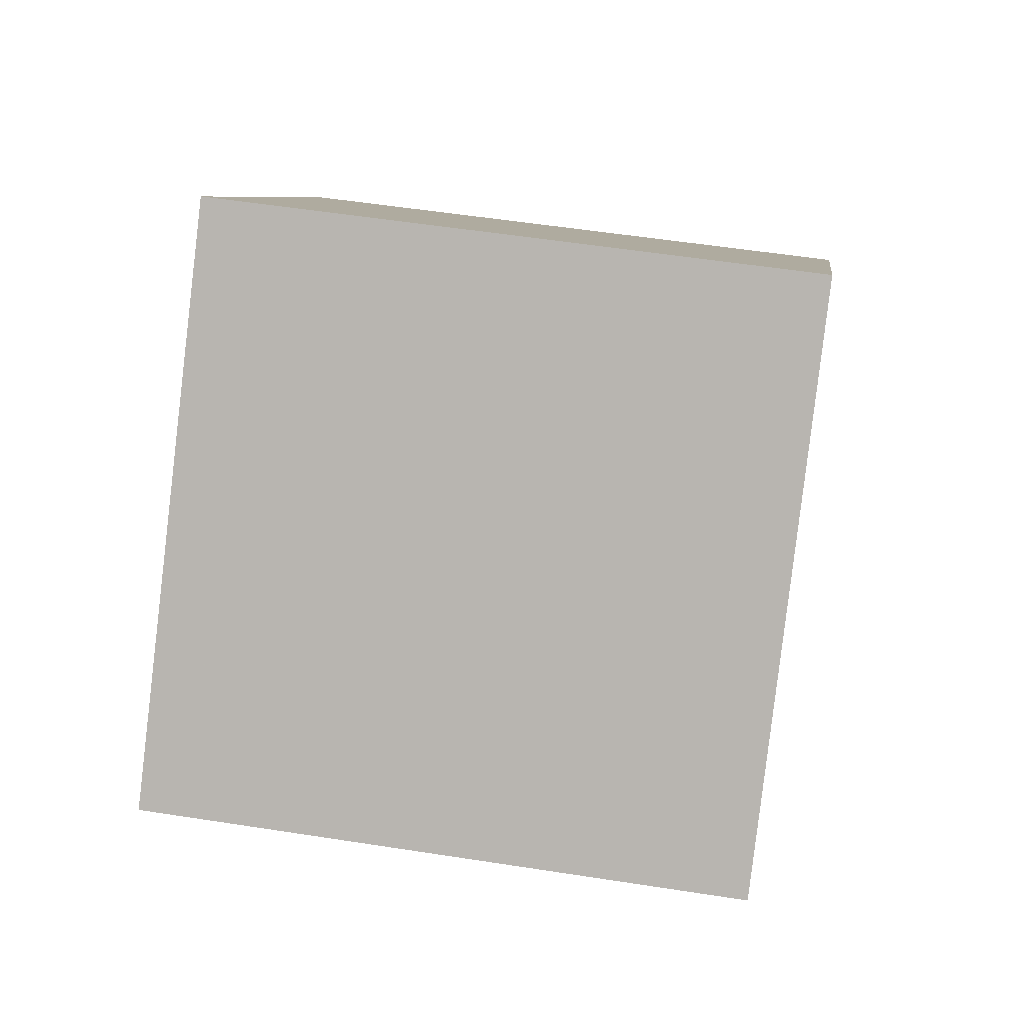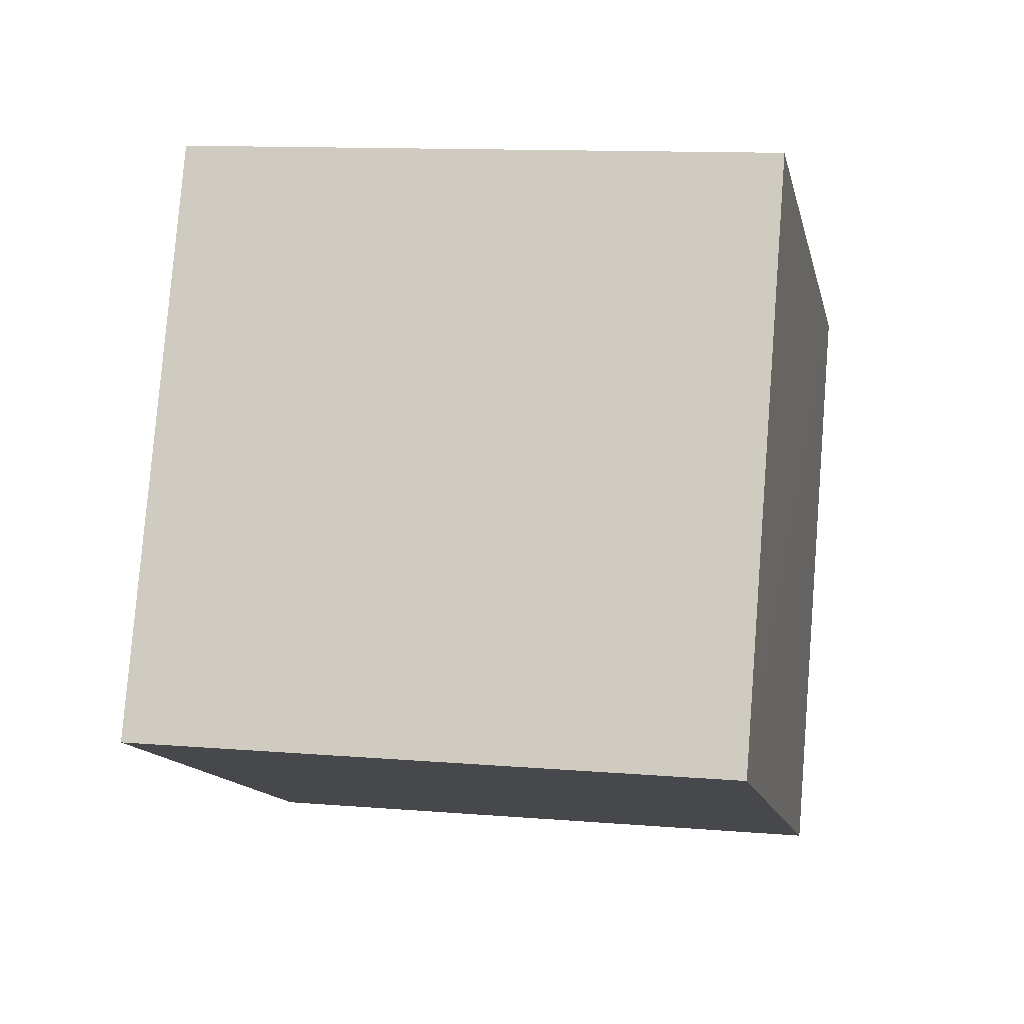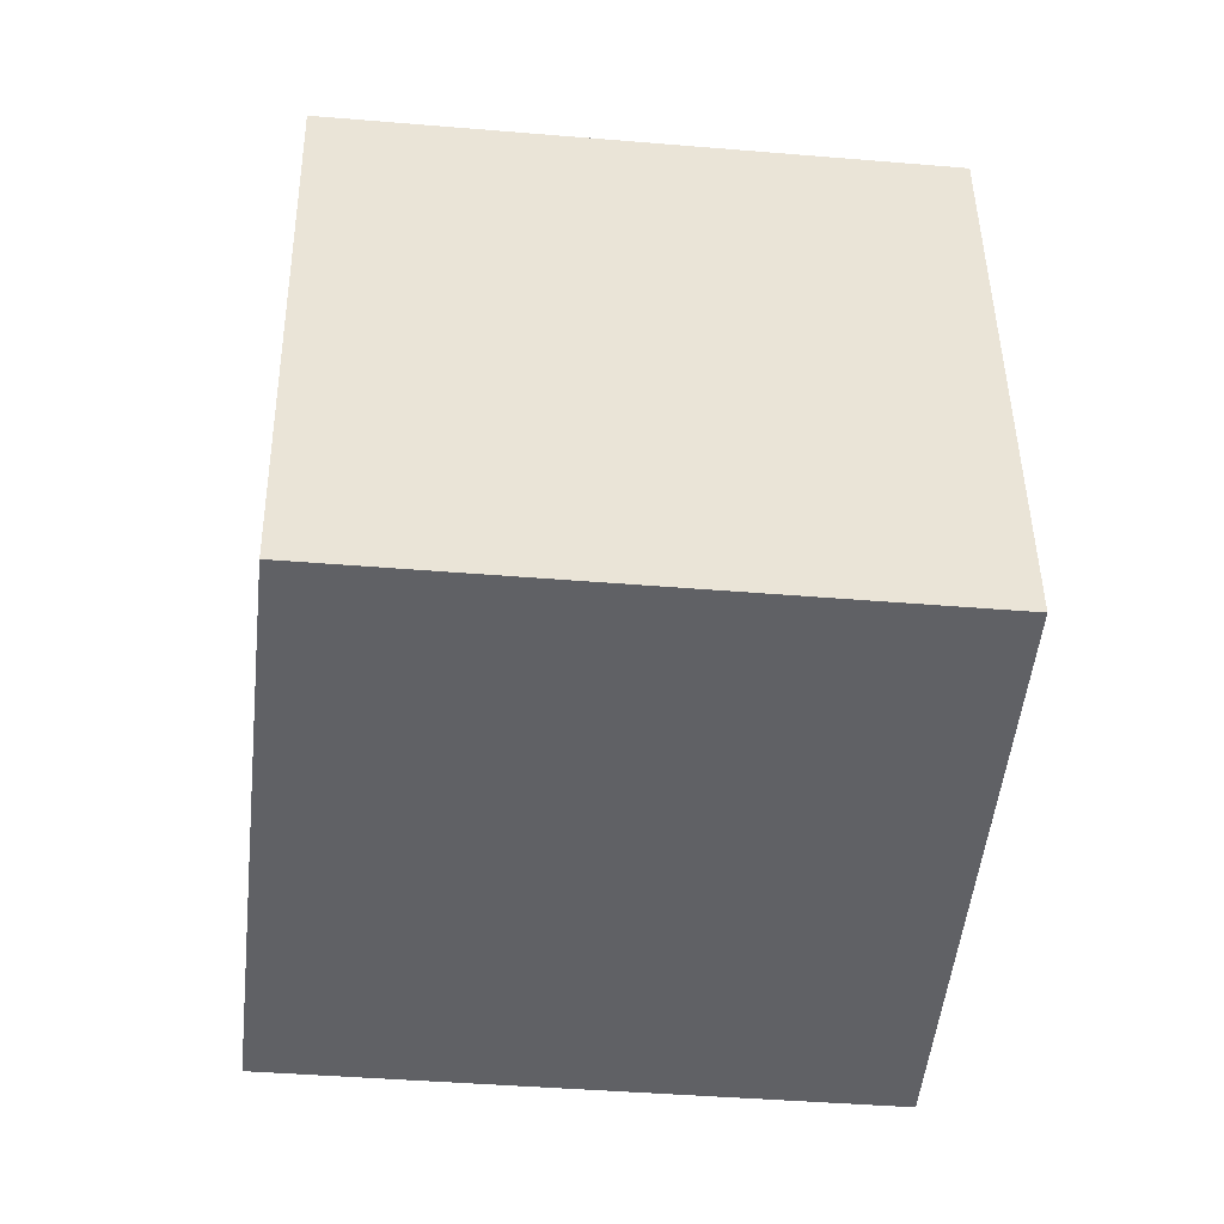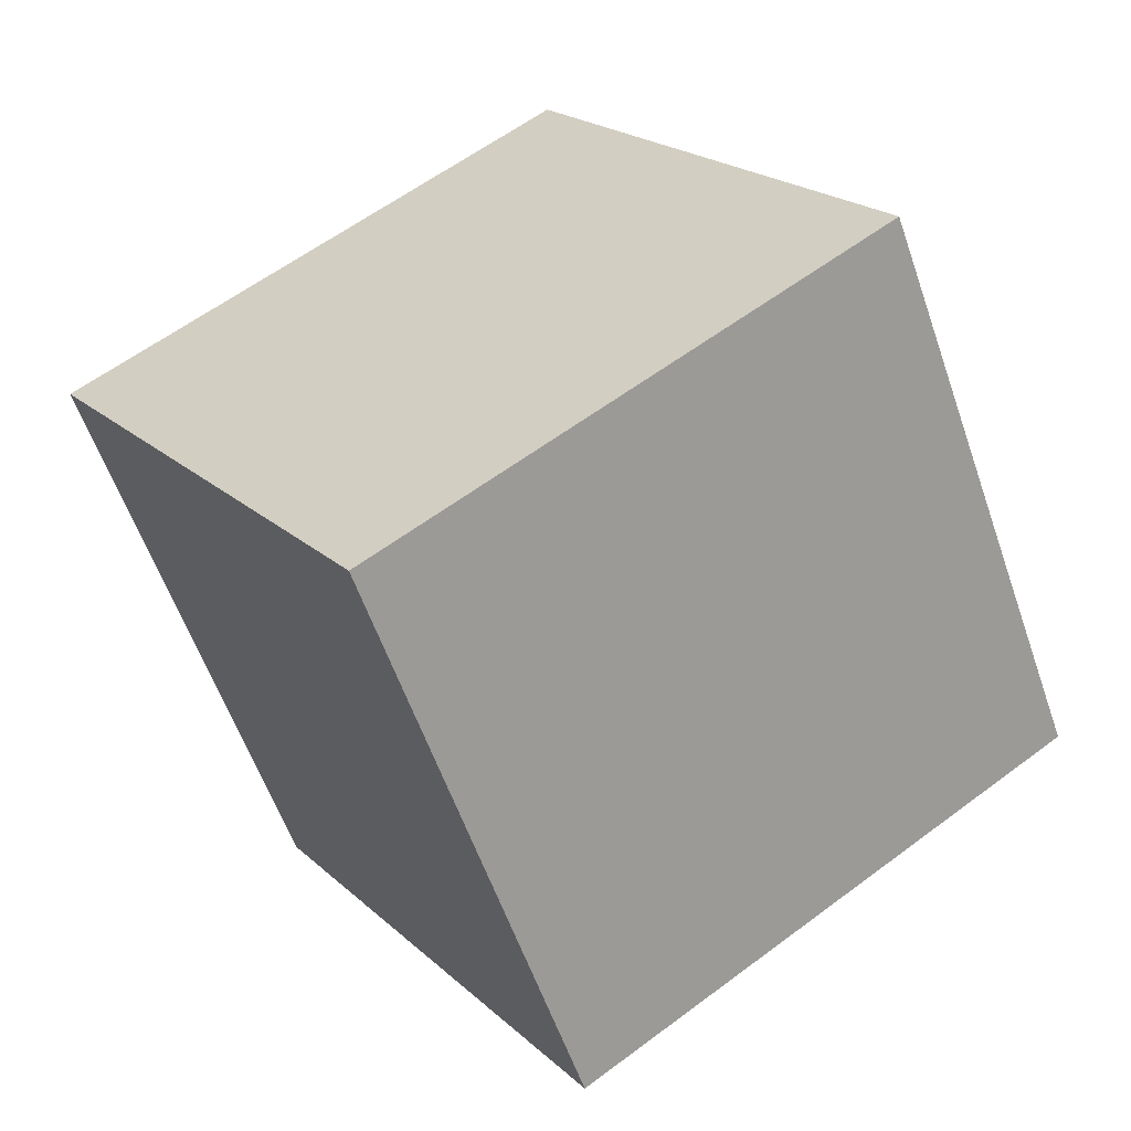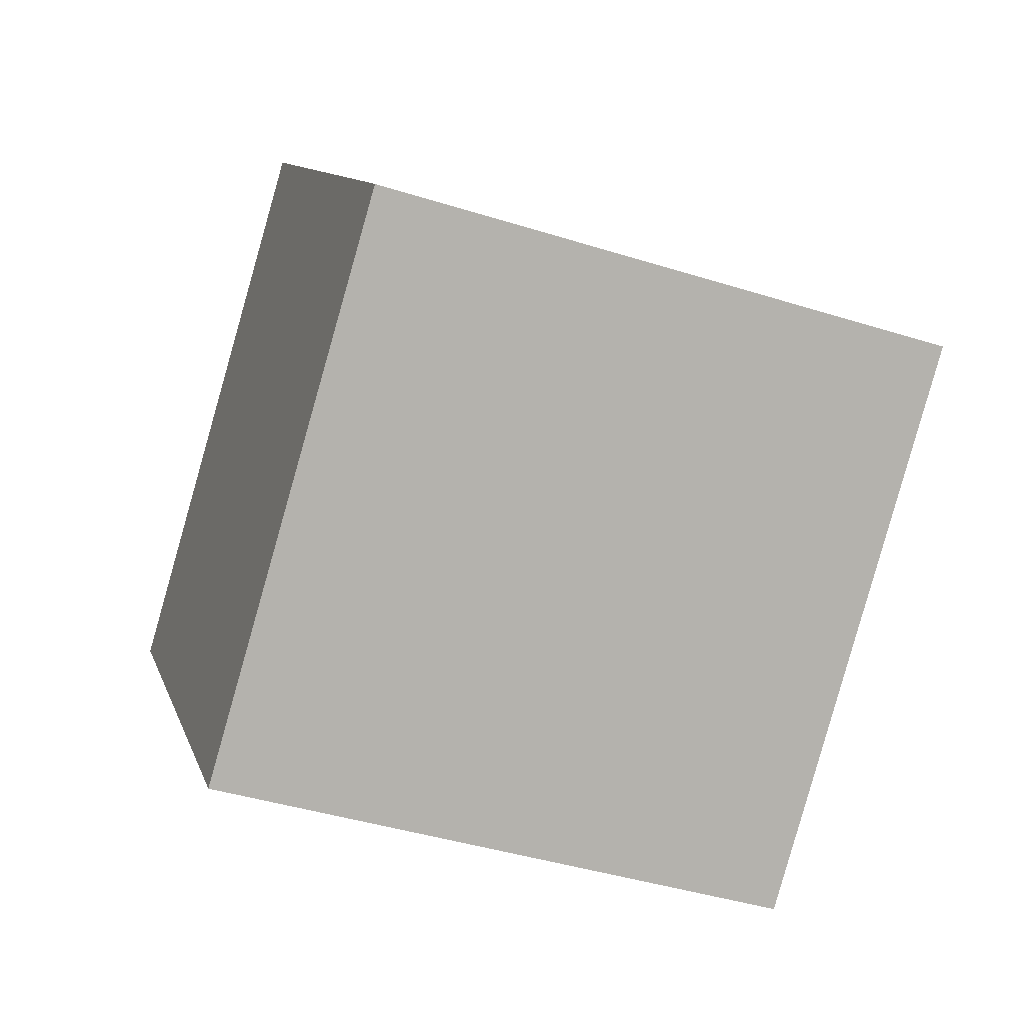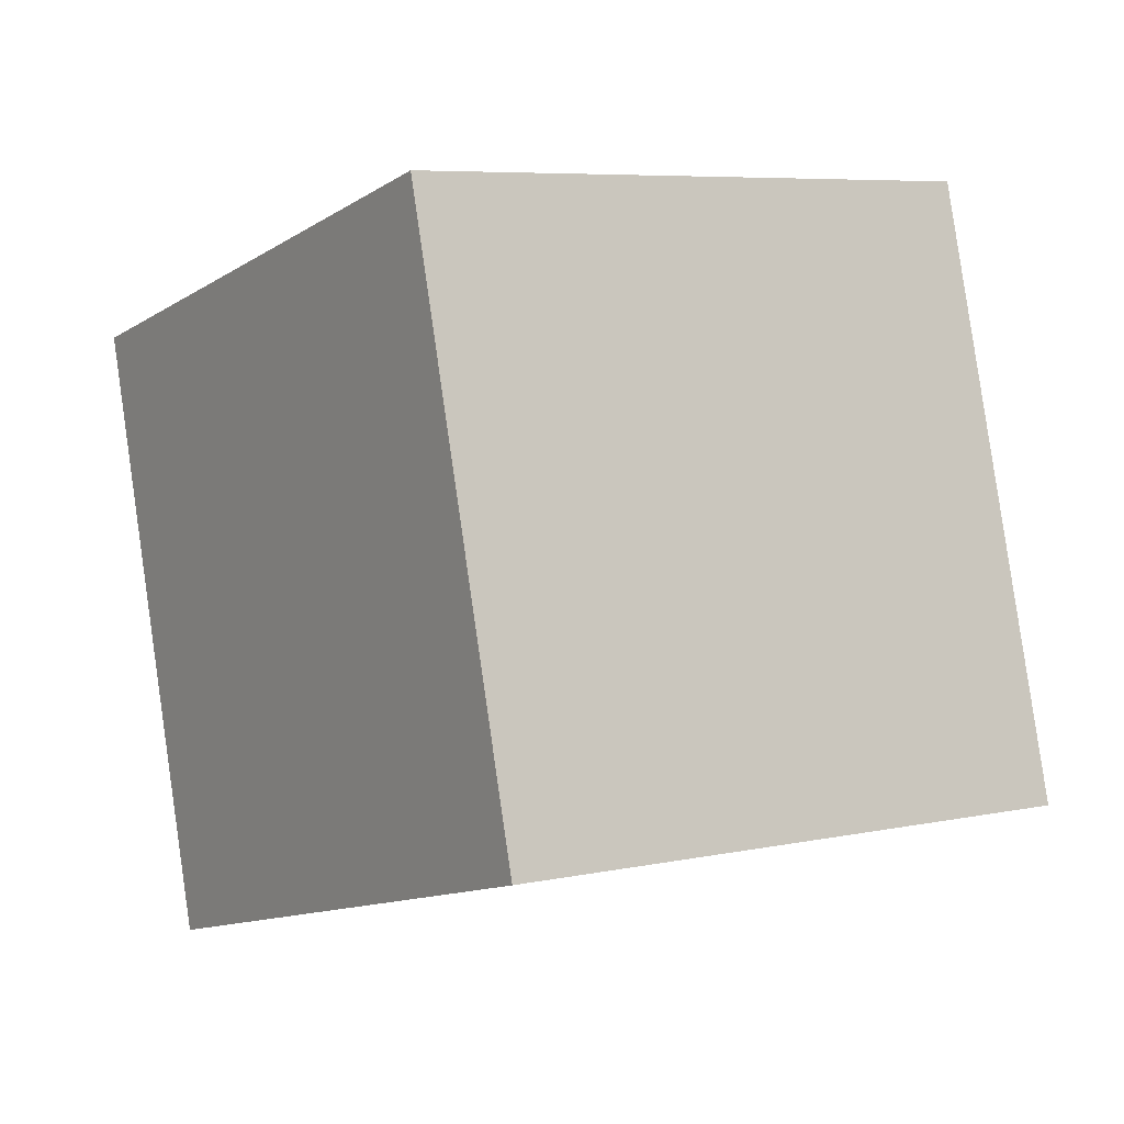
<metadata>
{"format":"obj","ext":"obj","renderer":"f3d","projection":"perspective","resolution":1024,"background":"white","views":[{"elev":12.8,"azim":69.4,"up":"+Z"},{"elev":-18.3,"azim":162.9,"up":"+Z"},{"elev":36.1,"azim":151.2,"up":"+Z"},{"elev":10.4,"azim":145.8,"up":"+Y"},{"elev":-18.1,"azim":68.3,"up":"+Y"},{"elev":-4.2,"azim":-61.3,"up":"+Z"}]}
</metadata>
<code>
v  2.148  1.772  2.061
v  1.682  0.894  2.169
v  0.7971  1.351  2.067
v  1.266  2.229  1.96
v  2.188  1.631  1.071
v  1.722  0.753  1.178
v  0.8368  1.209  1.077
v  1.303  2.087  0.9694
f 3 1 2
f 5 7 6
f 1 3 4
f 1 6 2
f 7 5 8
f 2 7 3
f 6 1 5
f 3 8 4
f 7 2 6
f 1 8 5
f 8 3 7
f 8 1 4

</code>
